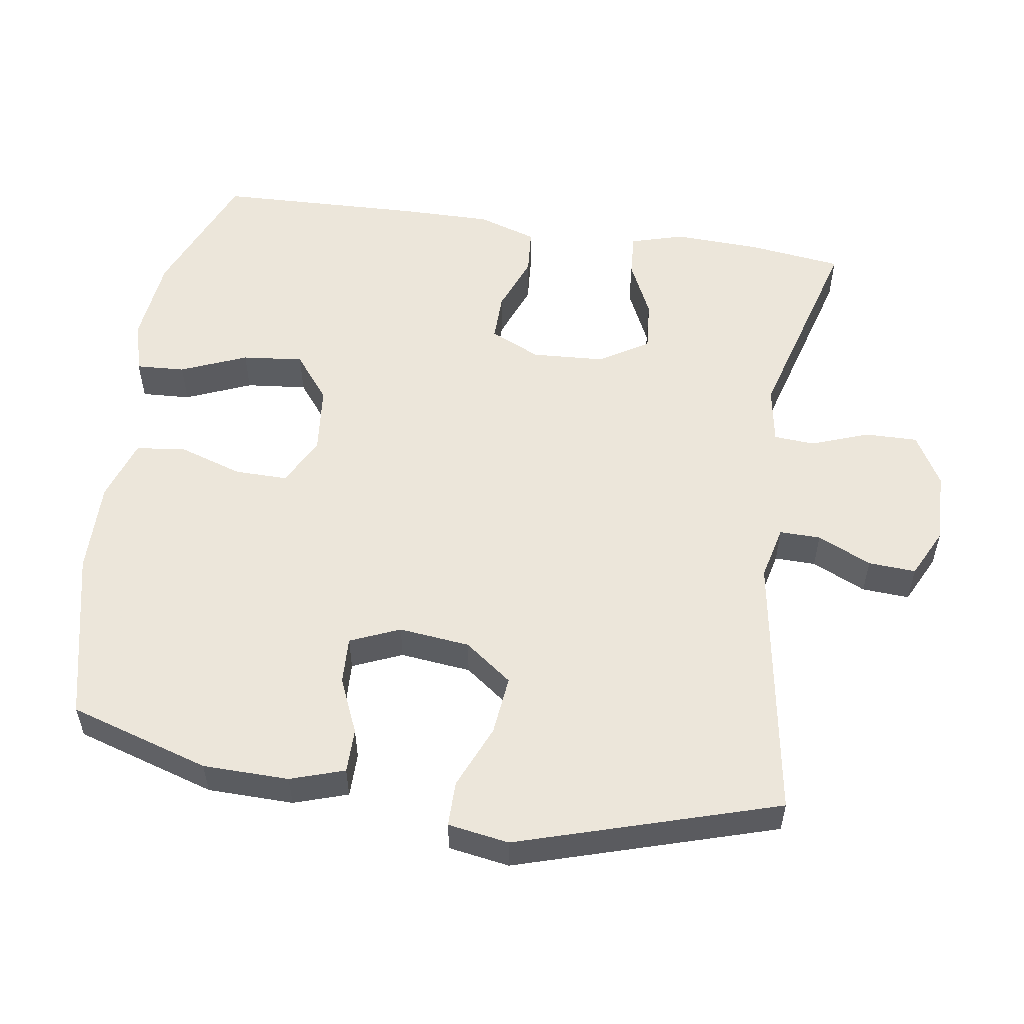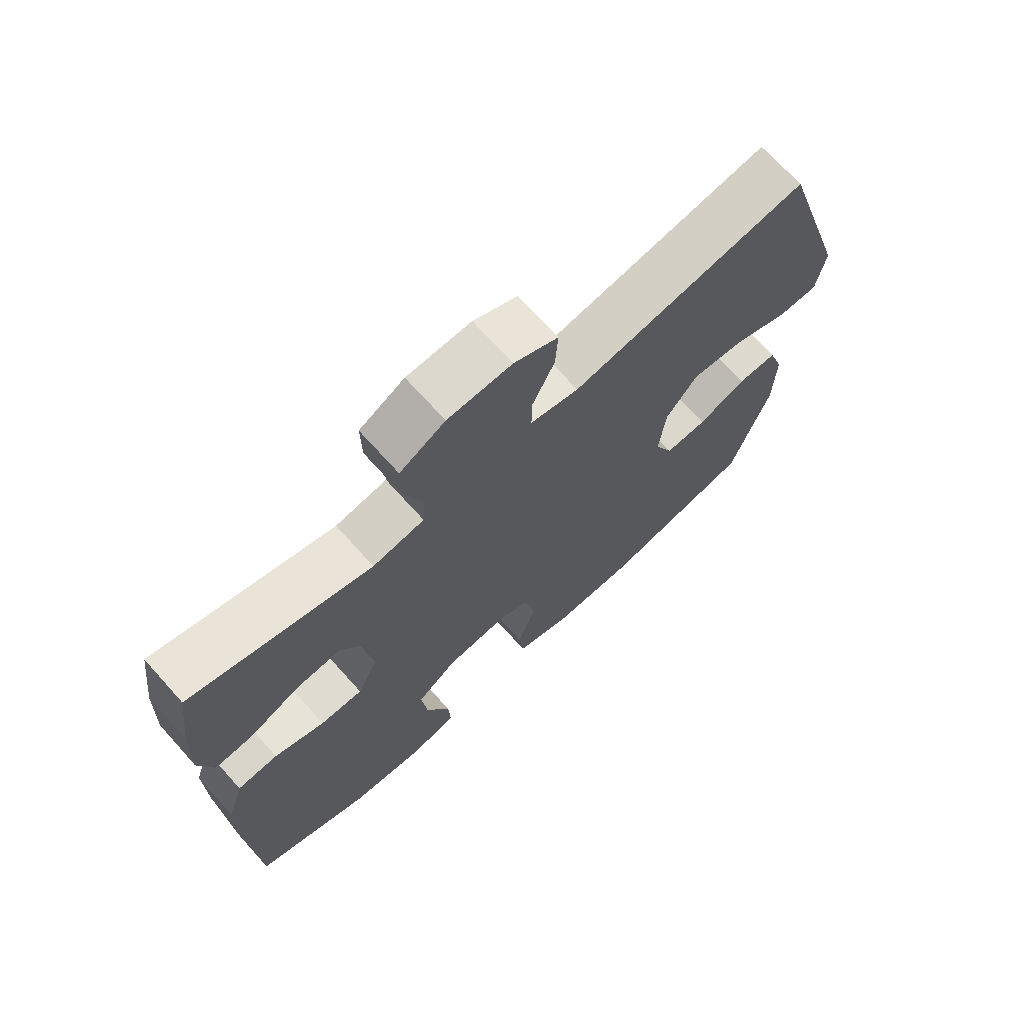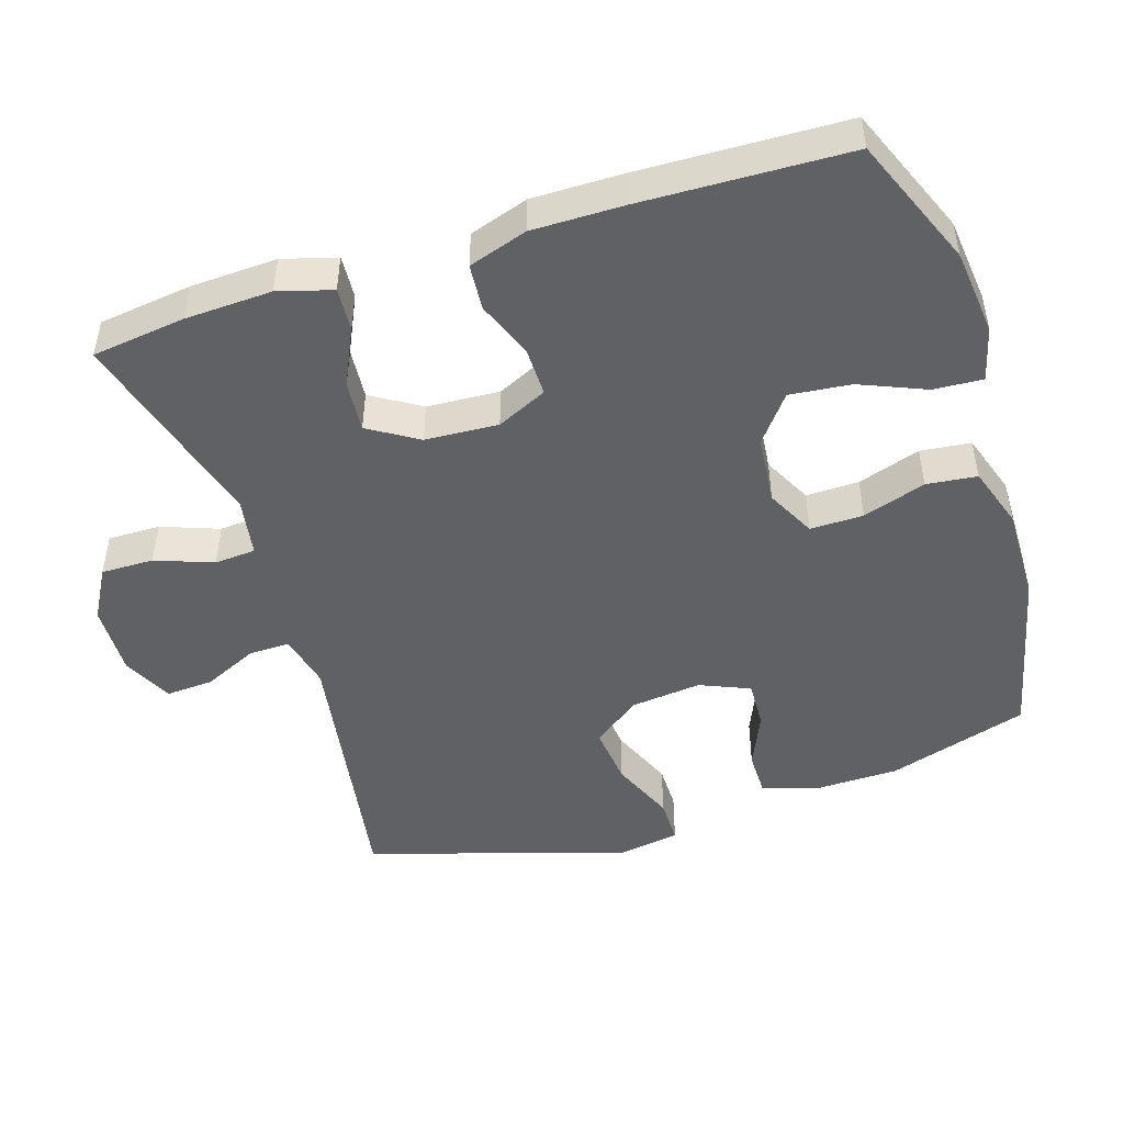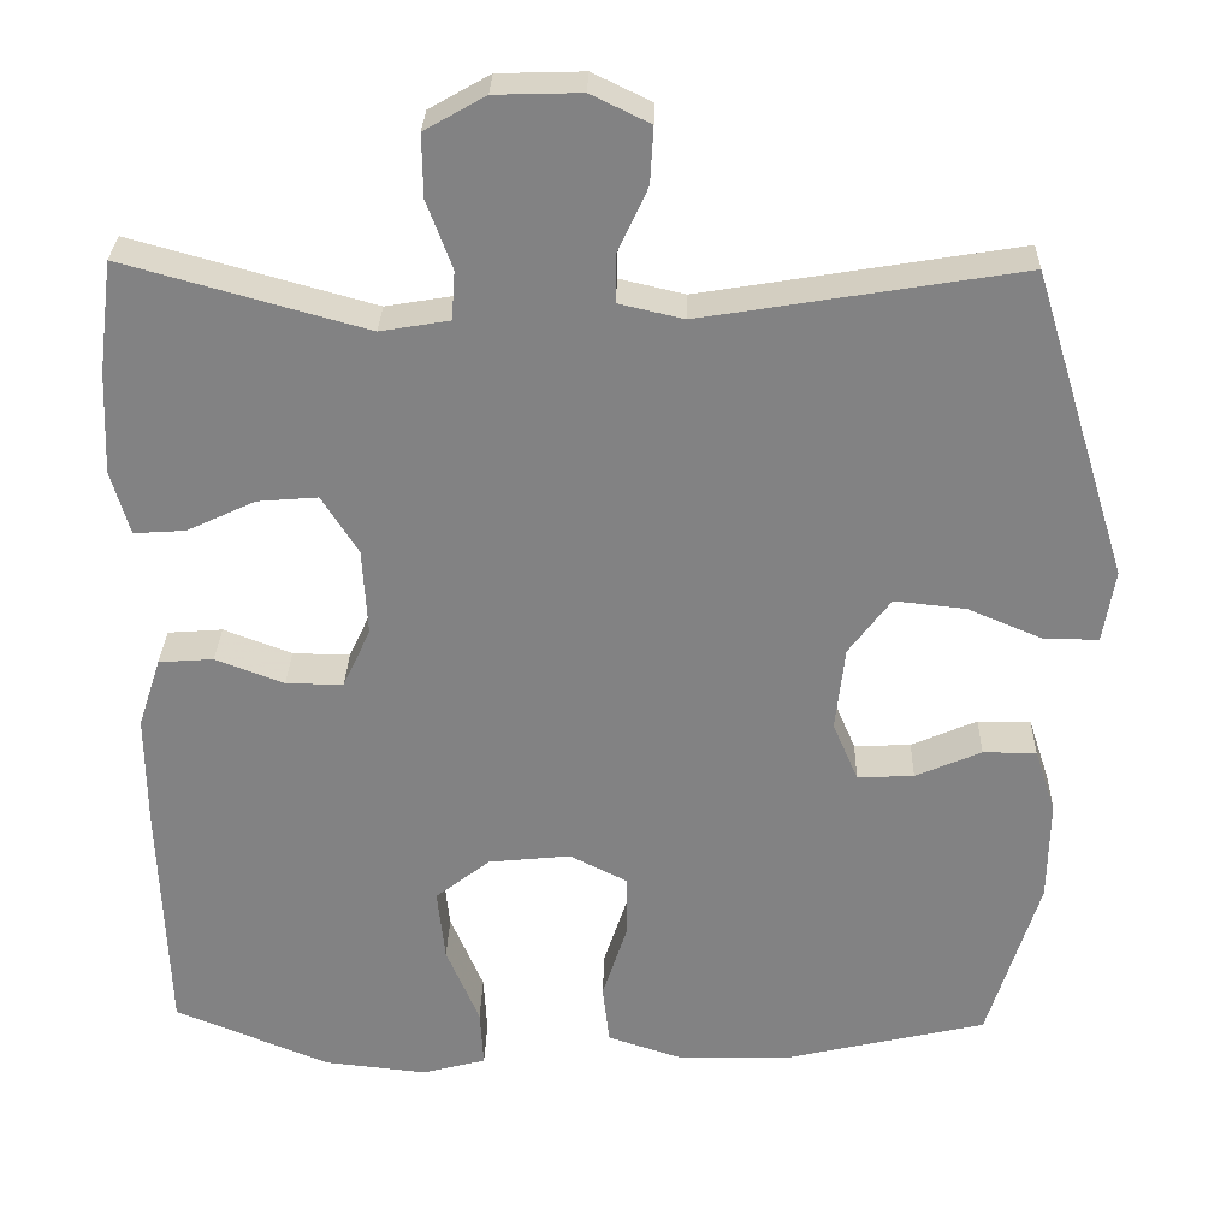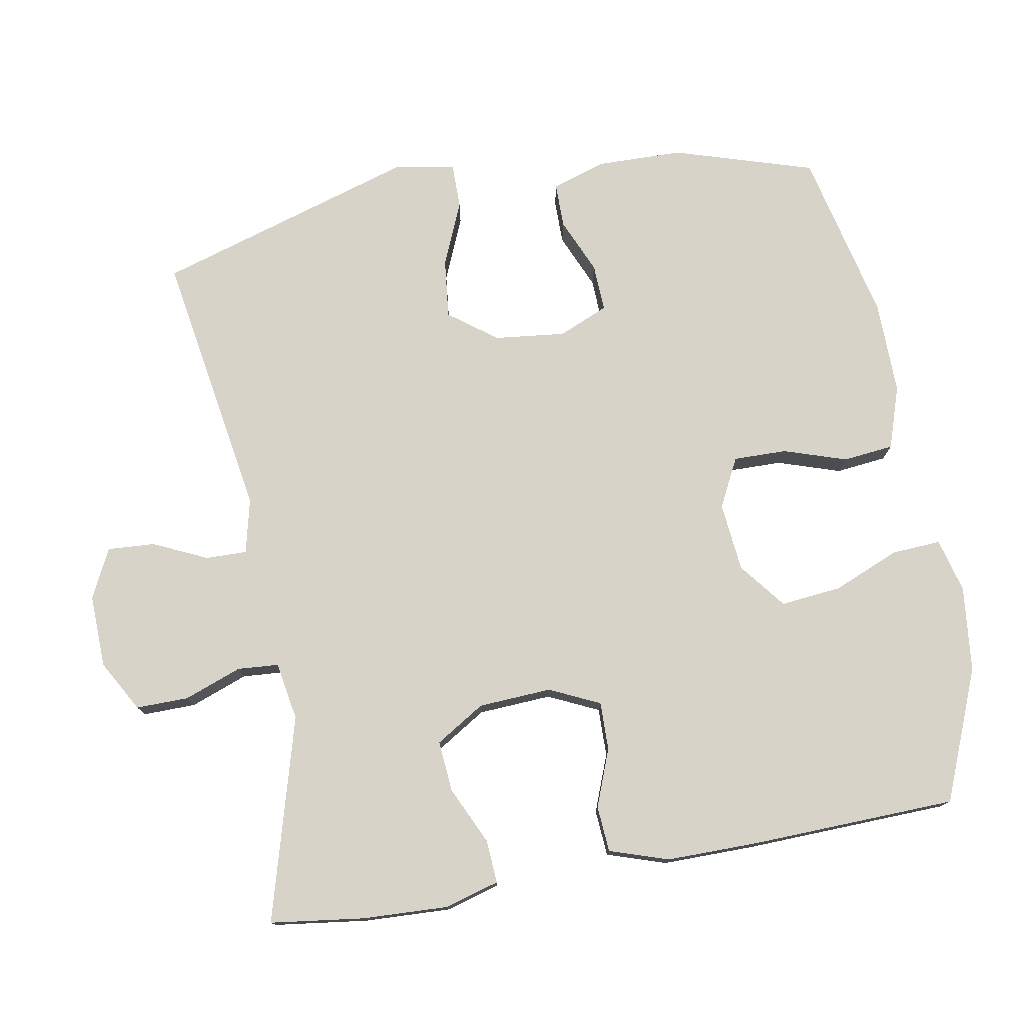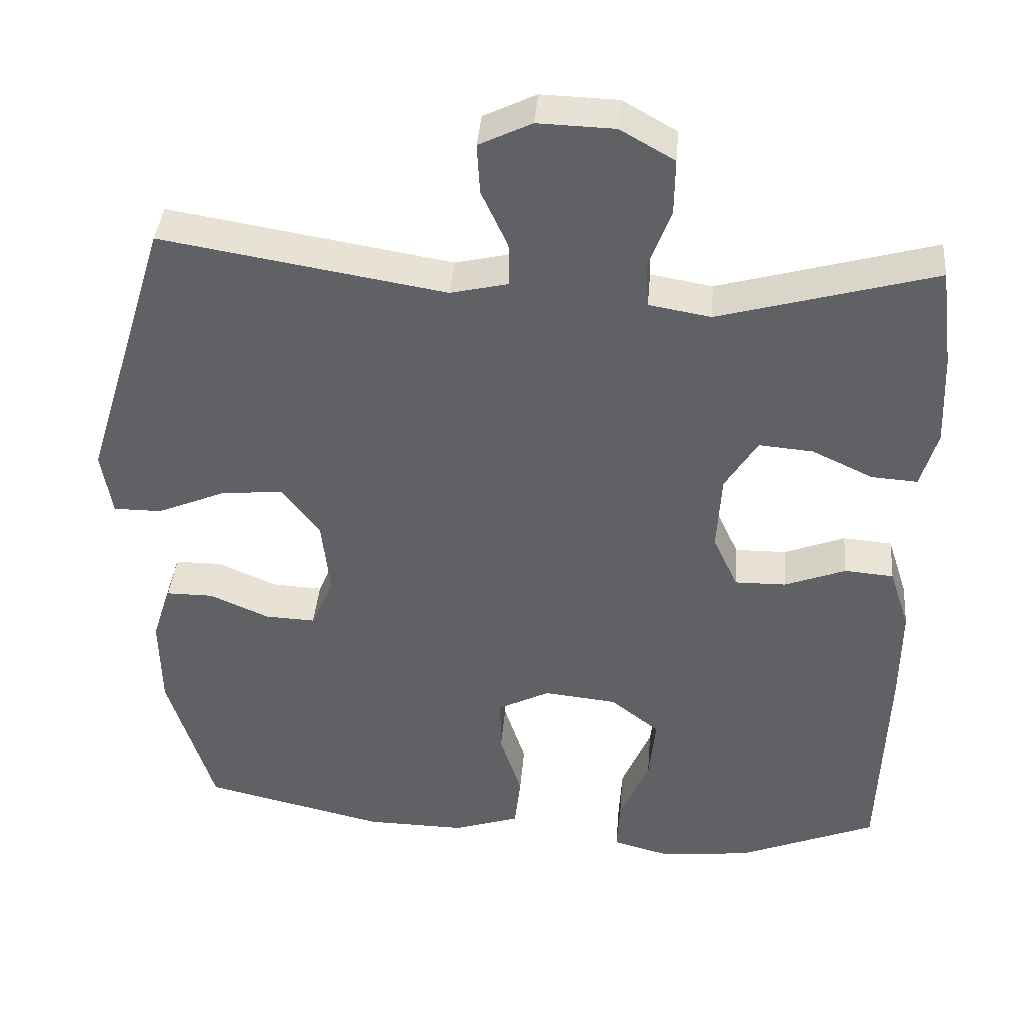
<metadata>
{"format":"obj","ext":"obj","renderer":"f3d","projection":"perspective","resolution":1024,"background":"white","views":[{"elev":54.6,"azim":-81.3,"up":"+Y"},{"elev":70.7,"azim":138.0,"up":"+Z"},{"elev":-48.1,"azim":107.7,"up":"+Y"},{"elev":29.0,"azim":-178.5,"up":"+Z"},{"elev":76.7,"azim":80.0,"up":"+Y"},{"elev":39.5,"azim":4.8,"up":"+Z"}]}
</metadata>
<code>
v 0.5 0.07 0.5
v 0.517 0.07 0.368
v 0.522 0.07 0.246
v 0.5 0.07 0.17
v 0.439 0.07 0.174
v 0.358 0.07 0.212
v 0.286 0.07 0.218
v 0.243 0.07 0.149
v 0.237 0.07 0.046
v 0.27 0.07 -0.025
v 0.338 0.07 -0.024
v 0.419 0.07 0.007
v 0.484 0.07 0.002
v 0.511 0.07 -0.081
v 0.51 0.07 -0.21
v 0.5 0.07 -0.5
v 0.316 0.07 -0.575
v 0.195 0.07 -0.588
v 0.119 0.07 -0.568
v 0.123 0.07 -0.499
v 0.162 0.07 -0.406
v 0.171 0.07 -0.32
v 0.106 0.07 -0.269
v 0.009 0.07 -0.259
v -0.06 0.07 -0.294
v -0.059 0.07 -0.369
v -0.03 0.07 -0.458
v -0.038 0.07 -0.529
v -0.126 0.07 -0.558
v -0.258 0.07 -0.556
v -0.5 0.07 -0.5
v -0.561 0.07 -0.302
v -0.563 0.07 -0.181
v -0.538 0.07 -0.105
v -0.475 0.07 -0.105
v -0.397 0.07 -0.139
v -0.33 0.07 -0.142
v -0.3 0.07 -0.072
v -0.311 0.07 0.028
v -0.361 0.07 0.095
v -0.445 0.07 0.086
v -0.535 0.07 0.048
v -0.599 0.07 0.048
v -0.613 0.07 0.134
v -0.5 0.07 0.5
v -0.123 0.07 0.438
v -0.046 0.07 0.456
v -0.047 0.07 0.514
v -0.082 0.07 0.59
v -0.086 0.07 0.657
v -0.016 0.07 0.691
v 0.086 0.07 0.688
v 0.158 0.07 0.647
v 0.157 0.07 0.573
v 0.127 0.07 0.492
v 0.131 0.07 0.434
v 0.213 0.07 0.42
v 0.5 0 0.5
v 0.517 0 0.368
v 0.522 0 0.246
v 0.5 0 0.17
v 0.439 0 0.174
v 0.358 0 0.212
v 0.286 0 0.218
v 0.243 0 0.149
v 0.237 0 0.046
v 0.27 0 -0.025
v 0.338 0 -0.024
v 0.419 0 0.007
v 0.484 0 0.002
v 0.511 0 -0.081
v 0.51 0 -0.21
v 0.5 0 -0.5
v 0.316 0 -0.575
v 0.195 0 -0.588
v 0.119 0 -0.568
v 0.123 0 -0.499
v 0.162 0 -0.406
v 0.171 0 -0.32
v 0.106 0 -0.269
v 0.009 0 -0.259
v -0.06 0 -0.294
v -0.059 0 -0.369
v -0.03 0 -0.458
v -0.038 0 -0.529
v -0.126 0 -0.558
v -0.258 0 -0.556
v -0.5 0 -0.5
v -0.561 0 -0.302
v -0.563 0 -0.181
v -0.538 0 -0.105
v -0.475 0 -0.105
v -0.397 0 -0.139
v -0.33 0 -0.142
v -0.3 0 -0.072
v -0.311 0 0.028
v -0.361 0 0.095
v -0.445 0 0.086
v -0.535 0 0.048
v -0.599 0 0.048
v -0.613 0 0.134
v -0.5 0 0.5
v -0.123 0 0.438
v -0.046 0 0.456
v -0.047 0 0.514
v -0.082 0 0.59
v -0.086 0 0.657
v -0.016 0 0.691
v 0.086 0 0.688
v 0.158 0 0.647
v 0.157 0 0.573
v 0.127 0 0.492
v 0.131 0 0.434
v 0.213 0 0.42
f 52 53 54 55
f 52 55 56
f 51 52 56
f 48 49 50 51
f 47 48 51 56
f 46 47 56 57
f 44 45 46
f 41 42 43 44
f 40 41 44 46
f 39 40 46 57
f 33 34 35 36
f 33 36 37
f 32 33 37
f 31 32 37
f 30 31 37
f 29 30 37 38
f 26 27 28 29
f 25 26 29 38
f 18 19 20 21
f 18 21 22
f 17 18 22
f 16 17 22
f 15 16 22 23
f 11 12 13 14
f 10 11 14 15
f 3 4 5 6
f 3 6 7
f 2 3 7
f 1 2 7
f 57 1 7
f 39 57 7 8
f 24 25 38 39
f 24 39 8 9
f 10 15 23 24
f 9 10 24
f 112 111 110 109
f 113 112 109
f 113 109 108
f 108 107 106 105
f 113 108 105 104
f 114 113 104 103
f 103 102 101
f 101 100 99 98
f 103 101 98 97
f 114 103 97 96
f 93 92 91 90
f 94 93 90
f 94 90 89
f 94 89 88
f 94 88 87
f 95 94 87 86
f 86 85 84 83
f 95 86 83 82
f 78 77 76 75
f 79 78 75
f 79 75 74
f 79 74 73
f 80 79 73 72
f 71 70 69 68
f 72 71 68 67
f 63 62 61 60
f 64 63 60
f 64 60 59
f 64 59 58
f 64 58 114
f 65 64 114 96
f 96 95 82 81
f 66 65 96 81
f 81 80 72 67
f 81 67 66
f 1 58 59 2
f 2 59 60 3
f 3 60 61 4
f 4 61 62 5
f 5 62 63 6
f 6 63 64 7
f 7 64 65 8
f 8 65 66 9
f 9 66 67 10
f 10 67 68 11
f 11 68 69 12
f 12 69 70 13
f 13 70 71 14
f 14 71 72 15
f 15 72 73 16
f 16 73 74 17
f 17 74 75 18
f 18 75 76 19
f 19 76 77 20
f 20 77 78 21
f 21 78 79 22
f 22 79 80 23
f 23 80 81 24
f 24 81 82 25
f 25 82 83 26
f 26 83 84 27
f 27 84 85 28
f 28 85 86 29
f 29 86 87 30
f 30 87 88 31
f 31 88 89 32
f 32 89 90 33
f 33 90 91 34
f 34 91 92 35
f 35 92 93 36
f 36 93 94 37
f 37 94 95 38
f 38 95 96 39
f 39 96 97 40
f 40 97 98 41
f 41 98 99 42
f 42 99 100 43
f 43 100 101 44
f 44 101 102 45
f 45 102 103 46
f 46 103 104 47
f 47 104 105 48
f 48 105 106 49
f 49 106 107 50
f 50 107 108 51
f 51 108 109 52
f 52 109 110 53
f 53 110 111 54
f 54 111 112 55
f 55 112 113 56
f 56 113 114 57
f 57 114 58 1

</code>
